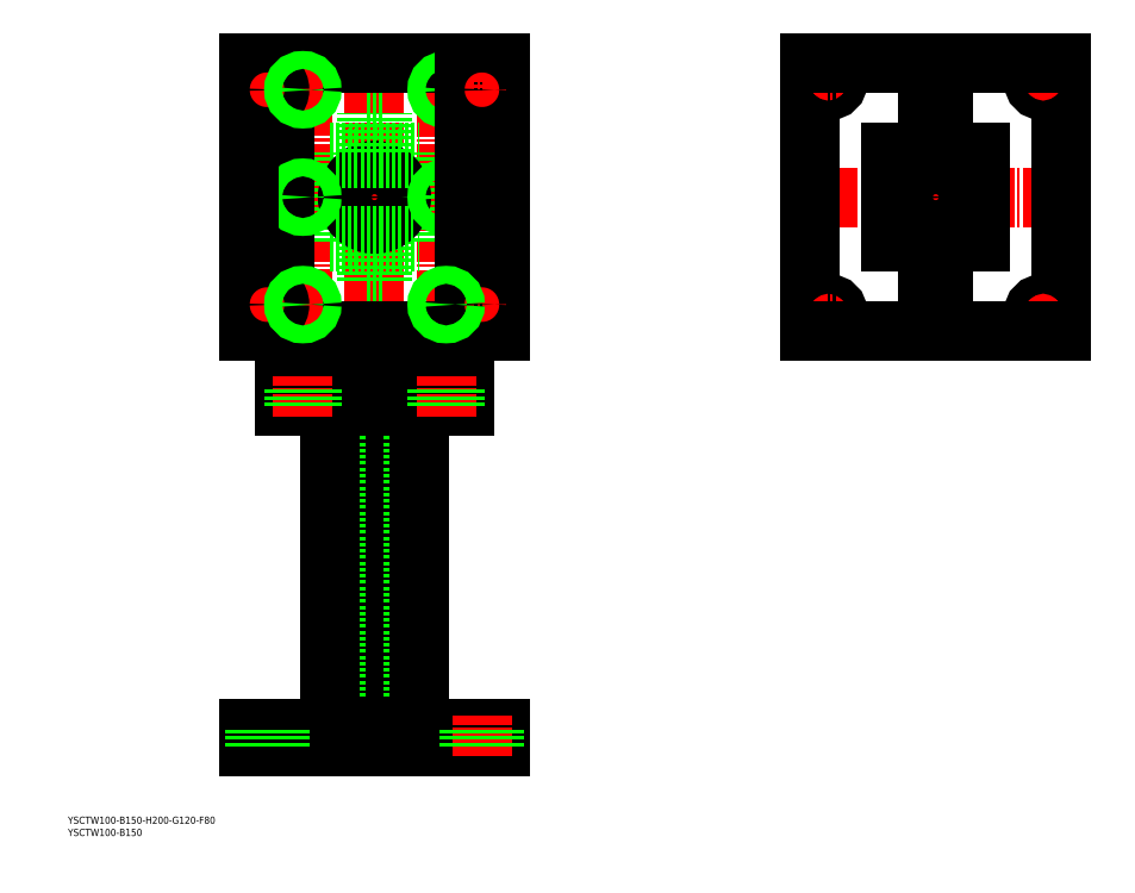
<metadata>
{"format":"dxf","ext":"dxf","renderer":"ezdxf+matplotlib","layout":"modelspace","background":"white","min_lineweight":24,"dpi":150}
</metadata>
<code>
0
SECTION
2
ENTITIES
0
TEXT
8
0
10
-43.18
20
111.6
30
0
40
4
1
YSCTW100-B150-H200-G120-F80
0
TEXT
8
0
10
-43.18
20
104.8
30
0
40
4
1
YSCTW100-B150
0
LINE
8
CENTER
10
128
20
520.6
30
0
11
128
21
402.6
31
0
0
LINE
8
CENTER
10
69.03
20
461.6
30
0
11
187
21
461.6
31
0
0
LINE
8
CENTER
10
441.4
20
522.8
30
0
11
441.4
21
400.4
31
0
0
LINE
8
CENTER
10
367.4
20
461.6
30
0
11
515.4
21
461.6
31
0
0
LINE
8
0
10
198
20
536.6
30
0
11
198
21
386.6
31
0
0
LINE
8
0
10
123.5
20
508.6
30
0
11
132.5
21
508.6
31
0
0
LINE
8
0
10
149.8
20
439.8
30
0
11
149.8
21
483.4
31
0
0
LINE
8
0
10
132.5
20
414.6
30
0
11
132.5
21
436.6
31
0
0
LINE
8
CENTER
10
168
20
390.5
30
0
11
168
21
535
31
0
0
LINE
8
0
10
153
20
436.6
30
0
11
153
21
486.6
31
0
0
LINE
8
0
10
106.2
20
439.8
30
0
11
106.2
21
483.4
31
0
0
LINE
8
0
10
123.5
20
414.6
30
0
11
123.5
21
436.6
31
0
0
LINE
8
CENTER
10
88
20
390.7
30
0
11
88
21
535
31
0
0
LINE
8
0
10
103
20
436.6
30
0
11
103
21
486.6
31
0
0
LINE
8
0
10
103
20
436.6
30
0
11
153
21
436.6
31
0
0
LINE
8
0
10
103
20
486.6
30
0
11
153
21
486.6
31
0
0
CIRCLE
8
0
10
128
20
461.6
30
0
40
15
0
LINE
8
0
10
123.5
20
414.6
30
0
11
132.5
21
414.6
31
0
0
LINE
8
0
10
106.2
20
439.8
30
0
11
149.8
21
439.8
31
0
0
LINE
8
0
10
106.2
20
483.4
30
0
11
149.8
21
483.4
31
0
0
LINE
8
0
10
132.5
20
486.6
30
0
11
132.5
21
508.6
31
0
0
LINE
8
0
10
123.5
20
486.6
30
0
11
123.5
21
508.6
31
0
0
LINE
8
CENTER
10
156.7
20
401.6
30
0
11
179.3
21
401.6
31
0
0
LINE
8
CENTER
10
156.7
20
401.6
30
0
11
179.3
21
401.6
31
0
0
LINE
8
CENTER
10
156.7
20
521.6
30
0
11
179.3
21
521.6
31
0
0
LINE
8
0
10
178
20
355.1
30
0
11
178
21
345.1
31
0
0
LINE
8
0
10
198
20
165.1
30
0
11
198
21
155.1
31
0
0
LINE
8
0
10
143
20
345.1
30
0
11
143
21
355.1
31
0
0
LINE
8
0
10
113
20
345.1
30
0
11
113
21
355.1
31
0
0
LINE
8
0
10
143
20
165.1
30
0
11
143
21
155.1
31
0
0
LINE
8
0
10
113
20
165.1
30
0
11
113
21
155.1
31
0
0
LINE
8
CENTER
10
128
20
148.3
30
0
11
128
21
361.3
31
0
0
LINE
8
0
10
132.5
20
165.1
30
0
11
132.5
21
345.1
31
0
0
LINE
8
0
10
123.5
20
165.1
30
0
11
123.5
21
345.1
31
0
0
LINE
8
0
10
106.2
20
165.1
30
0
11
106.2
21
345.1
31
0
0
LINE
8
0
10
103
20
165.1
30
0
11
103
21
345.1
31
0
0
LINE
8
0
10
149.8
20
165.1
30
0
11
149.8
21
345.1
31
0
0
LINE
8
0
10
153
20
165.1
30
0
11
153
21
345.1
31
0
0
LINE
8
0
10
78
20
461.6
30
0
11
78
21
461.6
31
0
0
LINE
8
0
10
78
20
386.6
30
0
11
78
21
536.6
31
0
0
LINE
8
0
10
78
20
345.1
30
0
11
78
21
355.1
31
0
0
LINE
8
0
10
58
20
155.1
30
0
11
58
21
165.1
31
0
0
LINE
8
CENTER
10
68
20
149.2
30
0
11
68
21
172.2
31
0
0
LINE
8
0
10
58
20
165.1
30
0
11
198
21
165.1
31
0
0
LINE
8
0
10
58
20
155.1
30
0
11
198
21
155.1
31
0
0
LINE
8
0
10
78
20
345.1
30
0
11
178
21
345.1
31
0
0
LINE
8
0
10
78
20
355.1
30
0
11
178
21
355.1
31
0
0
LINE
8
0
10
198
20
386.6
30
0
11
58
21
386.6
31
0
0
LINE
8
0
10
58
20
536.6
30
0
11
198
21
536.6
31
0
0
LINE
8
CENTER
10
99.28
20
401.6
30
0
11
76.72
21
401.6
31
0
0
LINE
8
CENTER
10
99.28
20
521.6
30
0
11
76.72
21
521.6
31
0
0
LINE
8
0
10
511.4
20
536.6
30
0
11
511.4
21
386.6
31
0
0
LINE
8
CENTER
10
501.4
20
513.2
30
0
11
501.4
21
540
31
0
0
LINE
8
0
10
419.6
20
483.4
30
0
11
463.2
21
483.4
31
0
0
LINE
8
0
10
416.4
20
486.6
30
0
11
466.4
21
486.6
31
0
0
LINE
8
0
10
445.9
20
404.6
30
0
11
445.9
21
436.6
31
0
0
LINE
8
CENTER
10
501.4
20
410
30
0
11
501.4
21
383.2
31
0
0
LINE
8
0
10
436.9
20
404.6
30
0
11
436.9
21
436.6
31
0
0
CIRCLE
8
0
10
441.4
20
461.6
30
0
40
15
0
LINE
8
0
10
419.6
20
439.8
30
0
11
463.2
21
439.8
31
0
0
LINE
8
0
10
416.4
20
436.6
30
0
11
466.4
21
436.6
31
0
0
LINE
8
0
10
436.9
20
404.6
30
0
11
445.9
21
404.6
31
0
0
LINE
8
0
10
419.6
20
439.8
30
0
11
419.6
21
483.4
31
0
0
LINE
8
0
10
416.4
20
436.6
30
0
11
416.4
21
486.6
31
0
0
LINE
8
0
10
463.2
20
439.8
30
0
11
463.2
21
483.4
31
0
0
LINE
8
0
10
466.4
20
436.6
30
0
11
466.4
21
486.6
31
0
0
LINE
8
CENTER
10
514.8
20
396.6
30
0
11
488
21
396.6
31
0
0
LINE
8
CENTER
10
514.8
20
526.6
30
0
11
488
21
526.6
31
0
0
LINE
8
CENTER
10
381.4
20
513.2
30
0
11
381.4
21
540
31
0
0
LINE
8
CENTER
10
381.4
20
410
30
0
11
381.4
21
383.2
31
0
0
LINE
8
0
10
371.4
20
386.6
30
0
11
371.4
21
536.6
31
0
0
LINE
8
CENTER
10
368
20
526.6
30
0
11
394.8
21
526.6
31
0
0
LINE
8
CENTER
10
368
20
396.6
30
0
11
394.8
21
396.6
31
0
0
LINE
8
0
10
511.4
20
386.6
30
0
11
371.4
21
386.6
31
0
0
LINE
8
0
10
371.4
20
536.6
30
0
11
511.4
21
536.6
31
0
0
LINE
8
CENTER
10
168
20
338.8
30
0
11
168
21
361.3
31
0
0
CIRCLE
8
0
10
88
20
461.6
30
0
40
5
0
CIRCLE
8
0
10
168
20
461.6
30
0
40
5
0
LINE
8
0
10
61
20
155.1
30
0
11
61
21
165.1
31
0
0
LINE
8
0
10
75
20
155.1
30
0
11
75
21
165.1
31
0
0
CIRCLE
8
0
10
501.4
20
396.6
30
0
40
5.5
0
CIRCLE
8
0
10
501.4
20
526.6
30
0
40
5.5
0
CIRCLE
8
0
10
381.4
20
526.6
30
0
40
5.5
0
CIRCLE
8
0
10
381.4
20
396.6
30
0
40
5.5
0
CIRCLE
8
0
10
168
20
521.6
30
0
40
4.51
0
CIRCLE
8
0
10
168
20
521.6
30
0
40
5
0
LINE
8
0
10
83
20
345.1
30
0
11
83
21
355.1
31
0
0
LINE
8
0
10
93
20
345.1
30
0
11
93
21
355.1
31
0
0
LINE
8
CENTER
10
88
20
338.8
30
0
11
88
21
361.3
31
0
0
LINE
8
CENTER
10
188
20
149.2
30
0
11
188
21
172.2
31
0
0
LINE
8
0
10
181
20
155.1
30
0
11
181
21
165.1
31
0
0
LINE
8
0
10
195
20
155.1
30
0
11
195
21
165.1
31
0
0
LINE
8
0
10
58
20
386.6
30
0
11
58
21
536.6
31
0
0
LINE
8
0
10
178
20
536.6
30
0
11
178
21
386.6
31
0
0
LINE
8
CENTER
10
188
20
508.2
30
0
11
188
21
535
31
0
0
LINE
8
CENTER
10
188
20
415
30
0
11
188
21
388.2
31
0
0
LINE
8
CENTER
10
201.4
20
401.6
30
0
11
174.6
21
401.6
31
0
0
LINE
8
CENTER
10
201.4
20
521.6
30
0
11
174.6
21
521.6
31
0
0
LINE
8
CENTER
10
68
20
508.2
30
0
11
68
21
535
31
0
0
LINE
8
CENTER
10
68
20
415
30
0
11
68
21
388.2
31
0
0
LINE
8
CENTER
10
54.62
20
521.6
30
0
11
81.38
21
521.6
31
0
0
LINE
8
CENTER
10
54.62
20
401.6
30
0
11
81.38
21
401.6
31
0
0
CIRCLE
8
0
10
188
20
401.6
30
0
40
7
0
CIRCLE
8
0
10
188
20
521.6
30
0
40
7
0
CIRCLE
8
0
10
68
20
521.6
30
0
40
7
0
CIRCLE
8
0
10
68
20
401.6
30
0
40
7
0
CIRCLE
8
0
10
168
20
401.6
30
0
40
4.51
0
CIRCLE
8
0
10
168
20
401.6
30
0
40
5
0
CIRCLE
8
0
10
88
20
521.6
30
0
40
4.51
0
CIRCLE
8
0
10
88
20
521.6
30
0
40
5
0
CIRCLE
8
0
10
88
20
401.6
30
0
40
4.51
0
CIRCLE
8
0
10
88
20
401.6
30
0
40
5
0
LINE
8
0
10
445.9
20
518.6
30
0
11
445.9
21
486.6
31
0
0
LINE
8
0
10
436.9
20
518.6
30
0
11
436.9
21
486.6
31
0
0
LINE
8
0
10
436.9
20
518.6
30
0
11
445.9
21
518.6
31
0
0
LINE
8
0
10
83.49
20
345.1
30
0
11
83.49
21
355.1
31
0
0
LINE
8
0
10
92.51
20
345.1
30
0
11
92.51
21
355.1
31
0
0
LINE
8
0
10
173
20
345.1
30
0
11
173
21
355.1
31
0
0
LINE
8
0
10
163
20
345.1
30
0
11
163
21
355.1
31
0
0
LINE
8
0
10
172.5
20
345.1
30
0
11
172.5
21
355.1
31
0
0
LINE
8
0
10
163.5
20
345.1
30
0
11
163.5
21
355.1
31
0
0
VIEWPORT
8
0
10
5.614
20
3.902
30
0
40
13.1
41
8.746
68
     1
69
     1
0
VIEWPORT
8
0
10
5.614
20
3.902
30
0
40
8.982
41
6.243
68
     2
69
     2
0
ENDSEC
0
EOF

</code>
